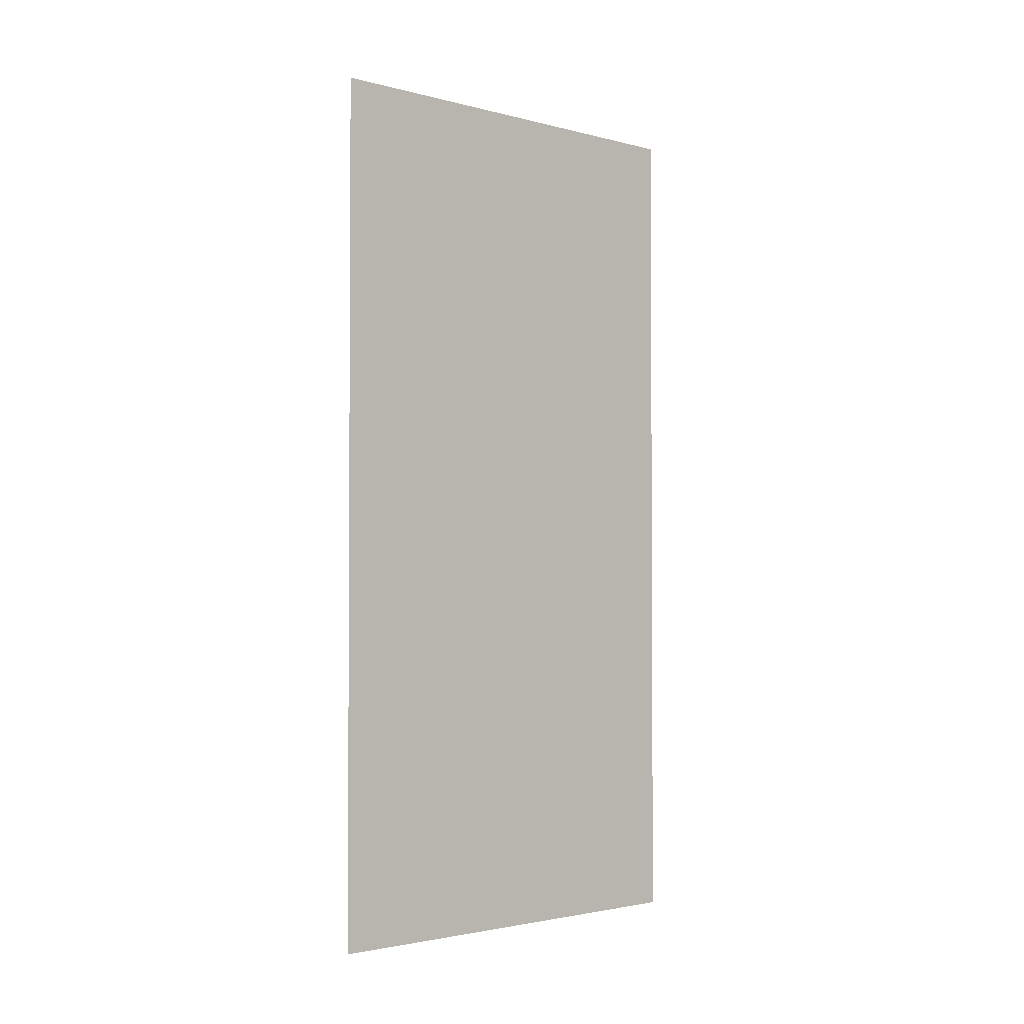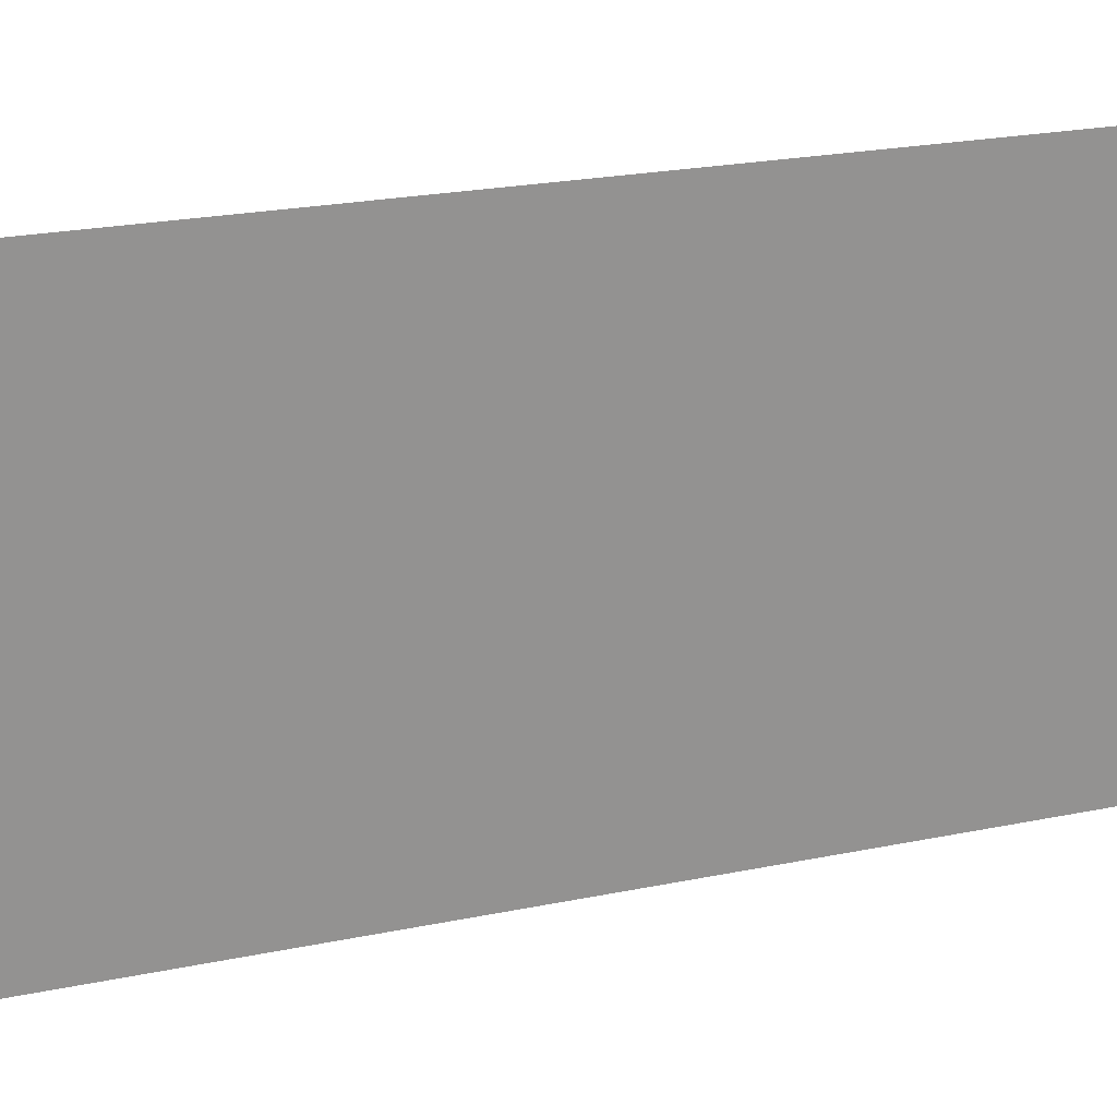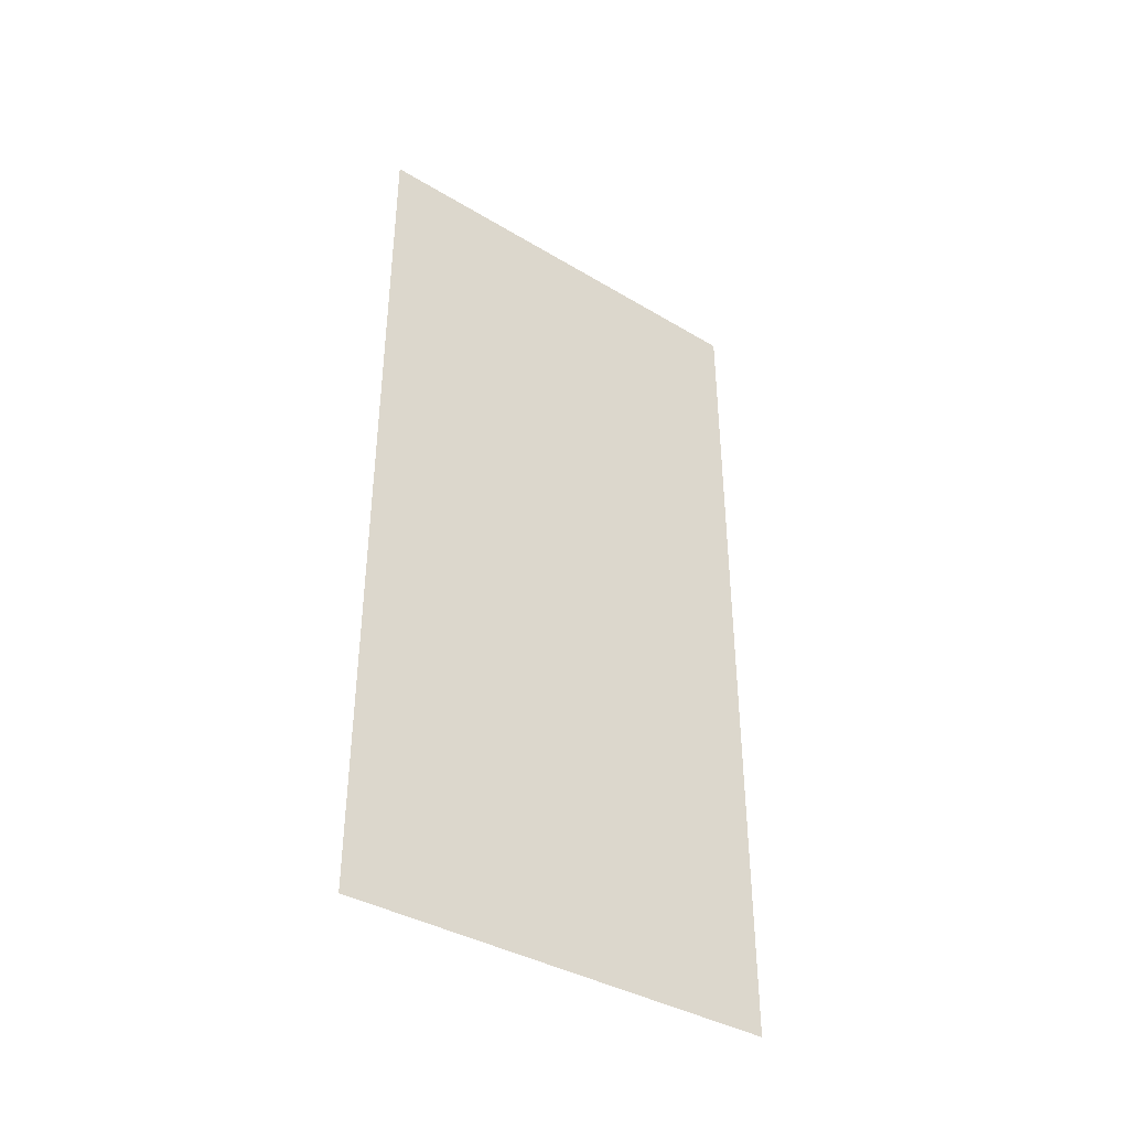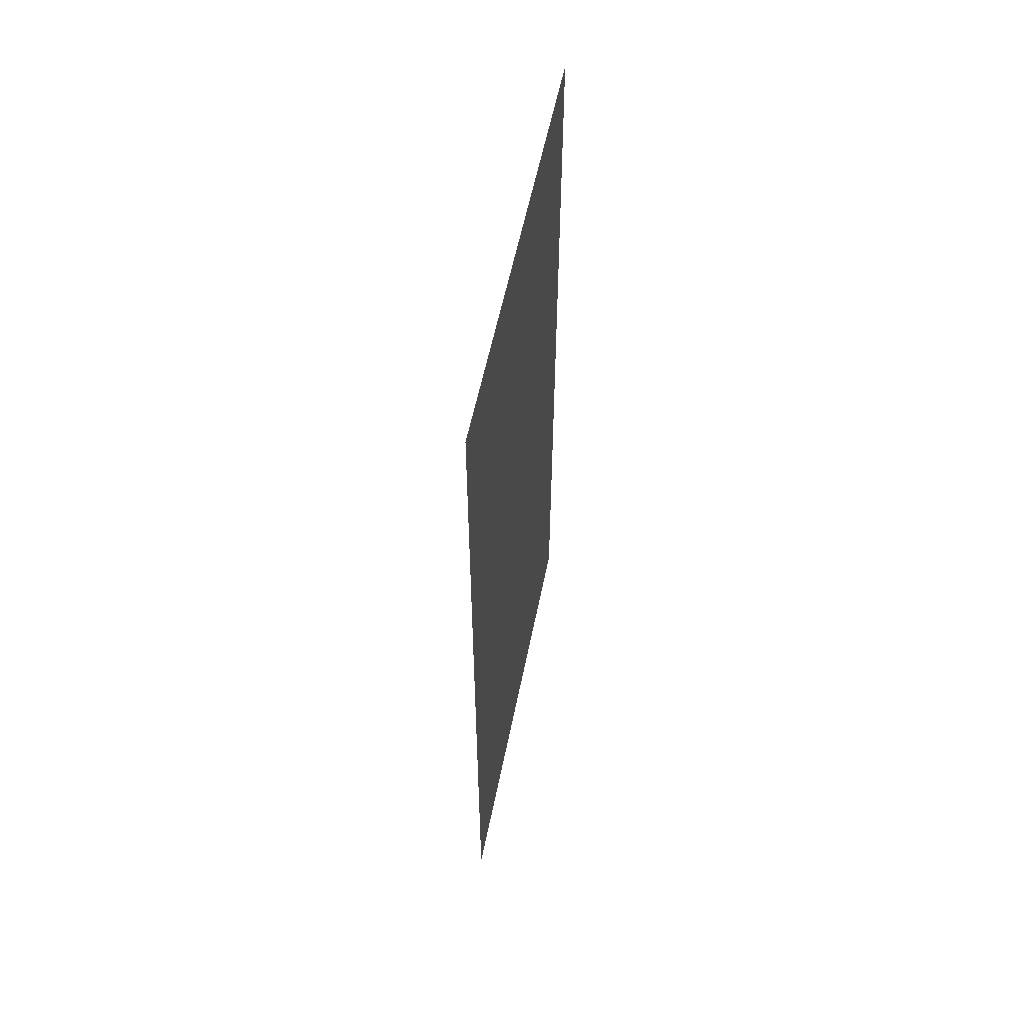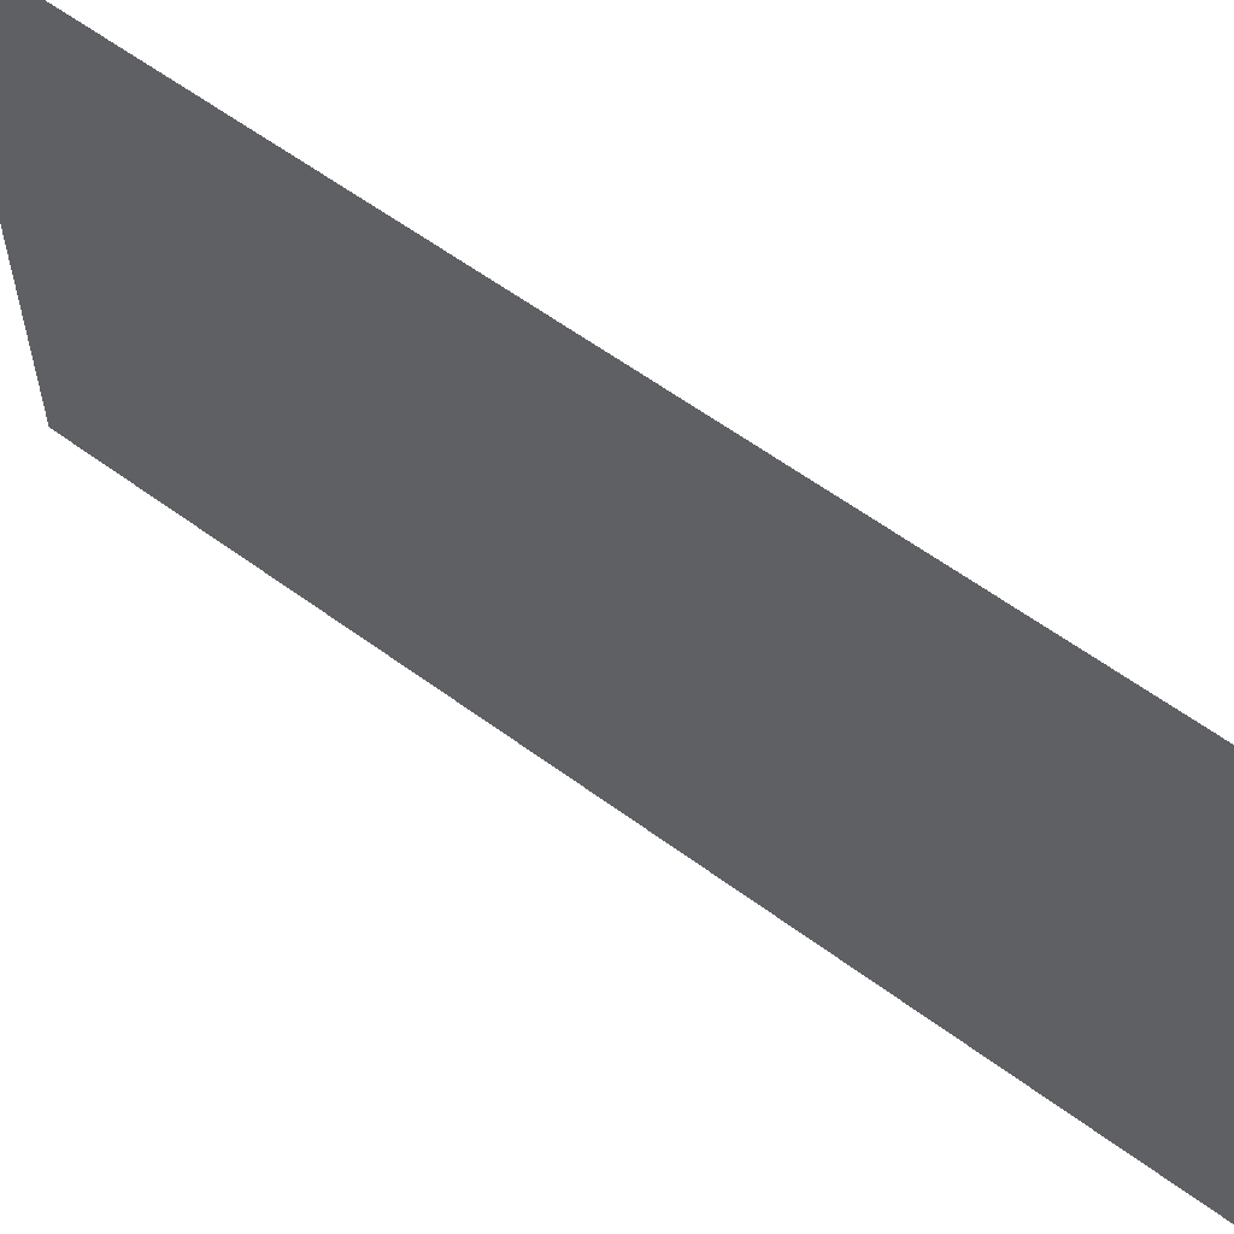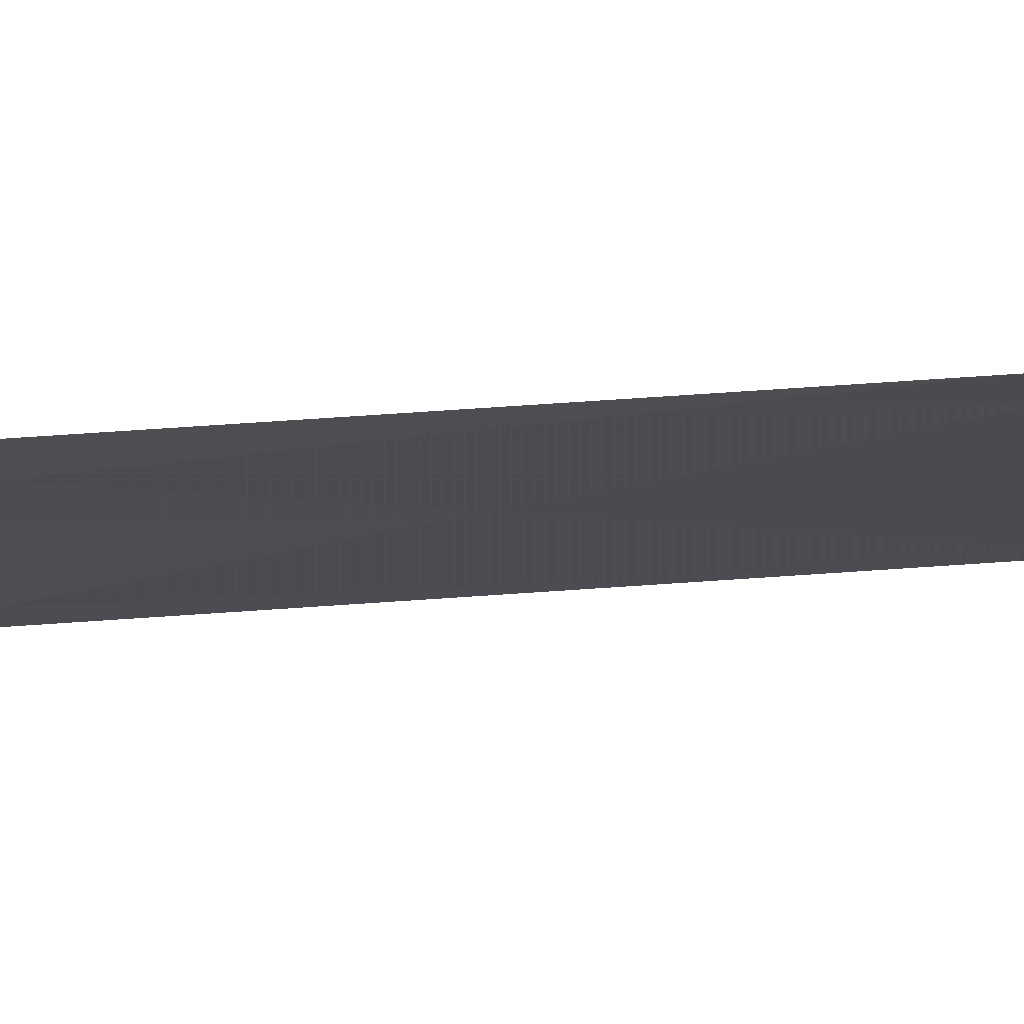
<metadata>
{"format":"obj","ext":"obj","renderer":"f3d","projection":"perspective","resolution":1024,"background":"white","views":[{"elev":-2.4,"azim":-132.4,"up":"+Y"},{"elev":23.3,"azim":-109.4,"up":"+Z"},{"elev":-39.7,"azim":-126.1,"up":"+Y"},{"elev":56.8,"azim":11.5,"up":"+Y"},{"elev":60.1,"azim":-52.7,"up":"+Z"},{"elev":75.1,"azim":-93.3,"up":"+Z"}]}
</metadata>
<code>
o 525
v 2228 1874 11.73
v 2228 1874 11.73
v 2228 1874 11.73
v 2228 1874 11.73
v 2228 1874 11.73
v 2228 1874 11.73
v 2228 1874 11.73
v 2228 1874 11.73
v 2228 1874 11.73
v 2228 1874 11.73
f 1 2 3
f 3 4 5
f 6 7 8
f 8 9 10

</code>
